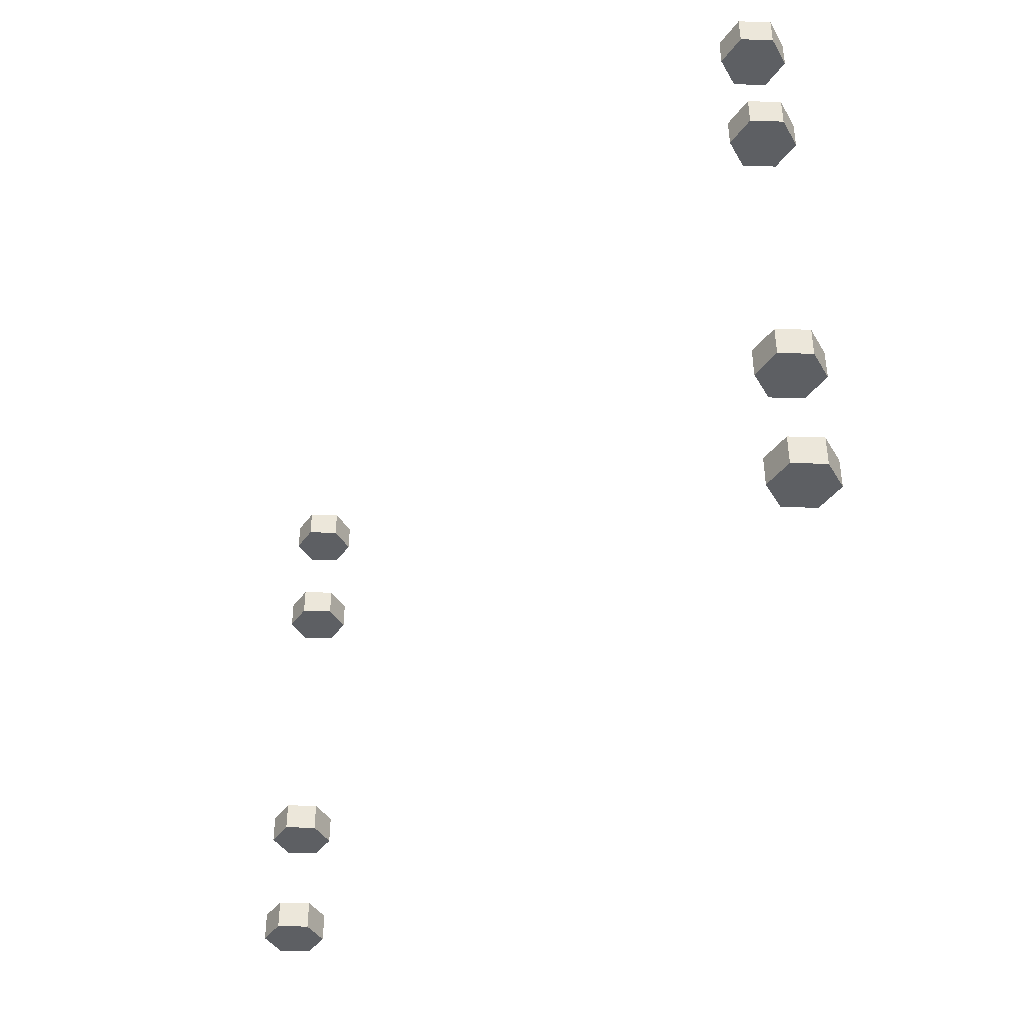
<metadata>
{"format":"obj","ext":"obj","renderer":"f3d","projection":"perspective","resolution":1024,"background":"white","views":[{"elev":-40.3,"azim":57.7,"up":"+Y"}]}
</metadata>
<code>
g doubleDoorCrypt
v -1.564 2.033 -4.047
v -1.564 2.127 -4.047
v -1.513 2.127 -3.958
v -1.513 2.033 -3.958
v -1.513 2.033 -3.958
v -1.513 2.127 -3.958
v -1.409 2.127 -3.958
v -1.409 2.033 -3.958
v -1.409 2.033 -3.958
v -1.409 2.127 -3.958
v -1.358 2.127 -4.047
v -1.358 2.033 -4.047
v -1.358 2.033 -4.047
v -1.358 2.127 -4.047
v -1.409 2.127 -4.137
v -1.409 2.033 -4.137
v -1.409 2.033 -4.137
v -1.409 2.127 -4.137
v -1.513 2.127 -4.137
v -1.513 2.033 -4.137
v -1.513 2.033 -4.137
v -1.513 2.127 -4.137
v -1.564 2.127 -4.047
v -1.564 2.033 -4.047
v -1.513 2.033 -3.958
v -1.461 2.033 -4.047
v -1.564 2.033 -4.047
v -1.409 2.033 -3.958
v -1.358 2.033 -4.047
v -1.409 2.033 -4.137
v -1.513 2.033 -4.137
v -1.564 2.127 -4.047
v -1.461 2.127 -4.047
v -1.513 2.127 -3.958
v -1.409 2.127 -3.958
v -1.358 2.127 -4.047
v -1.409 2.127 -4.137
v -1.513 2.127 -4.137
v -1.564 0.6237 -4.047
v -1.564 0.7181 -4.047
v -1.513 0.7181 -3.958
v -1.513 0.6237 -3.958
v -1.513 0.6237 -3.958
v -1.513 0.7181 -3.958
v -1.409 0.7181 -3.958
v -1.409 0.6237 -3.958
v -1.409 0.6237 -3.958
v -1.409 0.7181 -3.958
v -1.358 0.7181 -4.047
v -1.358 0.6237 -4.047
v -1.358 0.6237 -4.047
v -1.358 0.7181 -4.047
v -1.409 0.7181 -4.137
v -1.409 0.6237 -4.137
v -1.409 0.6237 -4.137
v -1.409 0.7181 -4.137
v -1.513 0.7181 -4.137
v -1.513 0.6237 -4.137
v -1.513 0.6237 -4.137
v -1.513 0.7181 -4.137
v -1.564 0.7181 -4.047
v -1.564 0.6237 -4.047
v -1.513 0.6237 -3.958
v -1.461 0.6237 -4.047
v -1.564 0.6237 -4.047
v -1.409 0.6237 -3.958
v -1.358 0.6237 -4.047
v -1.409 0.6237 -4.137
v -1.513 0.6237 -4.137
v -1.564 0.7181 -4.047
v -1.461 0.7181 -4.047
v -1.513 0.7181 -3.958
v -1.409 0.7181 -3.958
v -1.358 0.7181 -4.047
v -1.409 0.7181 -4.137
v -1.513 0.7181 -4.137
v -1.564 1.031 -4.047
v -1.564 1.125 -4.047
v -1.513 1.125 -3.958
v -1.513 1.031 -3.958
v -1.513 1.031 -3.958
v -1.513 1.125 -3.958
v -1.409 1.125 -3.958
v -1.409 1.031 -3.958
v -1.409 1.031 -3.958
v -1.409 1.125 -3.958
v -1.358 1.125 -4.047
v -1.358 1.031 -4.047
v -1.358 1.031 -4.047
v -1.358 1.125 -4.047
v -1.409 1.125 -4.137
v -1.409 1.031 -4.137
v -1.409 1.031 -4.137
v -1.409 1.125 -4.137
v -1.513 1.125 -4.137
v -1.513 1.031 -4.137
v -1.513 1.031 -4.137
v -1.513 1.125 -4.137
v -1.564 1.125 -4.047
v -1.564 1.031 -4.047
v -1.513 1.031 -3.958
v -1.461 1.031 -4.047
v -1.564 1.031 -4.047
v -1.409 1.031 -3.958
v -1.358 1.031 -4.047
v -1.409 1.031 -4.137
v -1.513 1.031 -4.137
v -1.564 1.125 -4.047
v -1.461 1.125 -4.047
v -1.513 1.125 -3.958
v -1.409 1.125 -3.958
v -1.358 1.125 -4.047
v -1.409 1.125 -4.137
v -1.513 1.125 -4.137
v -1.564 2.439 -4.047
v -1.564 2.534 -4.047
v -1.513 2.534 -3.958
v -1.513 2.439 -3.958
v -1.513 2.439 -3.958
v -1.513 2.534 -3.958
v -1.409 2.534 -3.958
v -1.409 2.439 -3.958
v -1.409 2.439 -3.958
v -1.409 2.534 -3.958
v -1.358 2.534 -4.047
v -1.358 2.439 -4.047
v -1.358 2.439 -4.047
v -1.358 2.534 -4.047
v -1.409 2.534 -4.137
v -1.409 2.439 -4.137
v -1.409 2.439 -4.137
v -1.409 2.534 -4.137
v -1.513 2.534 -4.137
v -1.513 2.439 -4.137
v -1.513 2.439 -4.137
v -1.513 2.534 -4.137
v -1.564 2.534 -4.047
v -1.564 2.439 -4.047
v -1.513 2.439 -3.958
v -1.461 2.439 -4.047
v -1.564 2.439 -4.047
v -1.409 2.439 -3.958
v -1.358 2.439 -4.047
v -1.409 2.439 -4.137
v -1.513 2.439 -4.137
v -1.564 2.534 -4.047
v -1.461 2.534 -4.047
v -1.513 2.534 -3.958
v -1.409 2.534 -3.958
v -1.358 2.534 -4.047
v -1.409 2.534 -4.137
v -1.513 2.534 -4.137
v 1.358 2.033 -4.047
v 1.358 2.127 -4.047
v 1.409 2.127 -3.958
v 1.409 2.033 -3.958
v 1.409 2.033 -3.958
v 1.409 2.127 -3.958
v 1.513 2.127 -3.958
v 1.513 2.033 -3.958
v 1.513 2.033 -3.958
v 1.513 2.127 -3.958
v 1.564 2.127 -4.047
v 1.564 2.033 -4.047
v 1.564 2.033 -4.047
v 1.564 2.127 -4.047
v 1.513 2.127 -4.137
v 1.513 2.033 -4.137
v 1.513 2.033 -4.137
v 1.513 2.127 -4.137
v 1.409 2.127 -4.137
v 1.409 2.033 -4.137
v 1.409 2.033 -4.137
v 1.409 2.127 -4.137
v 1.358 2.127 -4.047
v 1.358 2.033 -4.047
v 1.409 2.033 -3.958
v 1.461 2.033 -4.047
v 1.358 2.033 -4.047
v 1.513 2.033 -3.958
v 1.564 2.033 -4.047
v 1.513 2.033 -4.137
v 1.409 2.033 -4.137
v 1.358 2.127 -4.047
v 1.461 2.127 -4.047
v 1.409 2.127 -3.958
v 1.513 2.127 -3.958
v 1.564 2.127 -4.047
v 1.513 2.127 -4.137
v 1.409 2.127 -4.137
v 1.358 0.6237 -4.047
v 1.358 0.7181 -4.047
v 1.409 0.7181 -3.958
v 1.409 0.6237 -3.958
v 1.409 0.6237 -3.958
v 1.409 0.7181 -3.958
v 1.513 0.7181 -3.958
v 1.513 0.6237 -3.958
v 1.513 0.6237 -3.958
v 1.513 0.7181 -3.958
v 1.564 0.7181 -4.047
v 1.564 0.6237 -4.047
v 1.564 0.6237 -4.047
v 1.564 0.7181 -4.047
v 1.513 0.7181 -4.137
v 1.513 0.6237 -4.137
v 1.513 0.6237 -4.137
v 1.513 0.7181 -4.137
v 1.409 0.7181 -4.137
v 1.409 0.6237 -4.137
v 1.409 0.6237 -4.137
v 1.409 0.7181 -4.137
v 1.358 0.7181 -4.047
v 1.358 0.6237 -4.047
v 1.409 0.6237 -3.958
v 1.461 0.6237 -4.047
v 1.358 0.6237 -4.047
v 1.513 0.6237 -3.958
v 1.564 0.6237 -4.047
v 1.513 0.6237 -4.137
v 1.409 0.6237 -4.137
v 1.358 0.7181 -4.047
v 1.461 0.7181 -4.047
v 1.409 0.7181 -3.958
v 1.513 0.7181 -3.958
v 1.564 0.7181 -4.047
v 1.513 0.7181 -4.137
v 1.409 0.7181 -4.137
v 1.358 1.031 -4.047
v 1.358 1.125 -4.047
v 1.409 1.125 -3.958
v 1.409 1.031 -3.958
v 1.409 1.031 -3.958
v 1.409 1.125 -3.958
v 1.513 1.125 -3.958
v 1.513 1.031 -3.958
v 1.513 1.031 -3.958
v 1.513 1.125 -3.958
v 1.564 1.125 -4.047
v 1.564 1.031 -4.047
v 1.564 1.031 -4.047
v 1.564 1.125 -4.047
v 1.513 1.125 -4.137
v 1.513 1.031 -4.137
v 1.513 1.031 -4.137
v 1.513 1.125 -4.137
v 1.409 1.125 -4.137
v 1.409 1.031 -4.137
v 1.409 1.031 -4.137
v 1.409 1.125 -4.137
v 1.358 1.125 -4.047
v 1.358 1.031 -4.047
v 1.409 1.031 -3.958
v 1.461 1.031 -4.047
v 1.358 1.031 -4.047
v 1.513 1.031 -3.958
v 1.564 1.031 -4.047
v 1.513 1.031 -4.137
v 1.409 1.031 -4.137
v 1.358 1.125 -4.047
v 1.461 1.125 -4.047
v 1.409 1.125 -3.958
v 1.513 1.125 -3.958
v 1.564 1.125 -4.047
v 1.513 1.125 -4.137
v 1.409 1.125 -4.137
v 1.358 2.439 -4.047
v 1.358 2.534 -4.047
v 1.409 2.534 -3.958
v 1.409 2.439 -3.958
v 1.409 2.439 -3.958
v 1.409 2.534 -3.958
v 1.513 2.534 -3.958
v 1.513 2.439 -3.958
v 1.513 2.439 -3.958
v 1.513 2.534 -3.958
v 1.564 2.534 -4.047
v 1.564 2.439 -4.047
v 1.564 2.439 -4.047
v 1.564 2.534 -4.047
v 1.513 2.534 -4.137
v 1.513 2.439 -4.137
v 1.513 2.439 -4.137
v 1.513 2.534 -4.137
v 1.409 2.534 -4.137
v 1.409 2.439 -4.137
v 1.409 2.439 -4.137
v 1.409 2.534 -4.137
v 1.358 2.534 -4.047
v 1.358 2.439 -4.047
v 1.409 2.439 -3.958
v 1.461 2.439 -4.047
v 1.358 2.439 -4.047
v 1.513 2.439 -3.958
v 1.564 2.439 -4.047
v 1.513 2.439 -4.137
v 1.409 2.439 -4.137
v 1.358 2.534 -4.047
v 1.461 2.534 -4.047
v 1.409 2.534 -3.958
v 1.513 2.534 -3.958
v 1.564 2.534 -4.047
v 1.513 2.534 -4.137
v 1.409 2.534 -4.137
g doubleDoorCrypt_0
f 3 2 1
f 4 3 1
f 7 6 5
f 8 7 5
f 11 10 9
f 12 11 9
f 15 14 13
f 16 15 13
f 19 18 17
f 20 19 17
f 23 22 21
f 24 23 21
f 27 26 25
f 25 26 28
f 28 26 29
f 29 26 30
f 30 26 31
f 31 26 27
f 34 33 32
f 35 33 34
f 36 33 35
f 37 33 36
f 38 33 37
f 32 33 38
f 41 40 39
f 42 41 39
f 45 44 43
f 46 45 43
f 49 48 47
f 50 49 47
f 53 52 51
f 54 53 51
f 57 56 55
f 58 57 55
f 61 60 59
f 62 61 59
f 65 64 63
f 63 64 66
f 66 64 67
f 67 64 68
f 68 64 69
f 69 64 65
f 72 71 70
f 73 71 72
f 74 71 73
f 75 71 74
f 76 71 75
f 70 71 76
f 79 78 77
f 80 79 77
f 83 82 81
f 84 83 81
f 87 86 85
f 88 87 85
f 91 90 89
f 92 91 89
f 95 94 93
f 96 95 93
f 99 98 97
f 100 99 97
f 103 102 101
f 101 102 104
f 104 102 105
f 105 102 106
f 106 102 107
f 107 102 103
f 110 109 108
f 111 109 110
f 112 109 111
f 113 109 112
f 114 109 113
f 108 109 114
f 117 116 115
f 118 117 115
f 121 120 119
f 122 121 119
f 125 124 123
f 126 125 123
f 129 128 127
f 130 129 127
f 133 132 131
f 134 133 131
f 137 136 135
f 138 137 135
f 141 140 139
f 139 140 142
f 142 140 143
f 143 140 144
f 144 140 145
f 145 140 141
f 148 147 146
f 149 147 148
f 150 147 149
f 151 147 150
f 152 147 151
f 146 147 152
f 155 154 153
f 156 155 153
f 159 158 157
f 160 159 157
f 163 162 161
f 164 163 161
f 167 166 165
f 168 167 165
f 171 170 169
f 172 171 169
f 175 174 173
f 176 175 173
f 179 178 177
f 177 178 180
f 180 178 181
f 181 178 182
f 182 178 183
f 183 178 179
f 186 185 184
f 187 185 186
f 188 185 187
f 189 185 188
f 190 185 189
f 184 185 190
f 193 192 191
f 194 193 191
f 197 196 195
f 198 197 195
f 201 200 199
f 202 201 199
f 205 204 203
f 206 205 203
f 209 208 207
f 210 209 207
f 213 212 211
f 214 213 211
f 217 216 215
f 215 216 218
f 218 216 219
f 219 216 220
f 220 216 221
f 221 216 217
f 224 223 222
f 225 223 224
f 226 223 225
f 227 223 226
f 228 223 227
f 222 223 228
f 231 230 229
f 232 231 229
f 235 234 233
f 236 235 233
f 239 238 237
f 240 239 237
f 243 242 241
f 244 243 241
f 247 246 245
f 248 247 245
f 251 250 249
f 252 251 249
f 255 254 253
f 253 254 256
f 256 254 257
f 257 254 258
f 258 254 259
f 259 254 255
f 262 261 260
f 263 261 262
f 264 261 263
f 265 261 264
f 266 261 265
f 260 261 266
f 269 268 267
f 270 269 267
f 273 272 271
f 274 273 271
f 277 276 275
f 278 277 275
f 281 280 279
f 282 281 279
f 285 284 283
f 286 285 283
f 289 288 287
f 290 289 287
f 293 292 291
f 291 292 294
f 294 292 295
f 295 292 296
f 296 292 297
f 297 292 293
f 300 299 298
f 301 299 300
f 302 299 301
f 303 299 302
f 304 299 303
f 298 299 304

</code>
